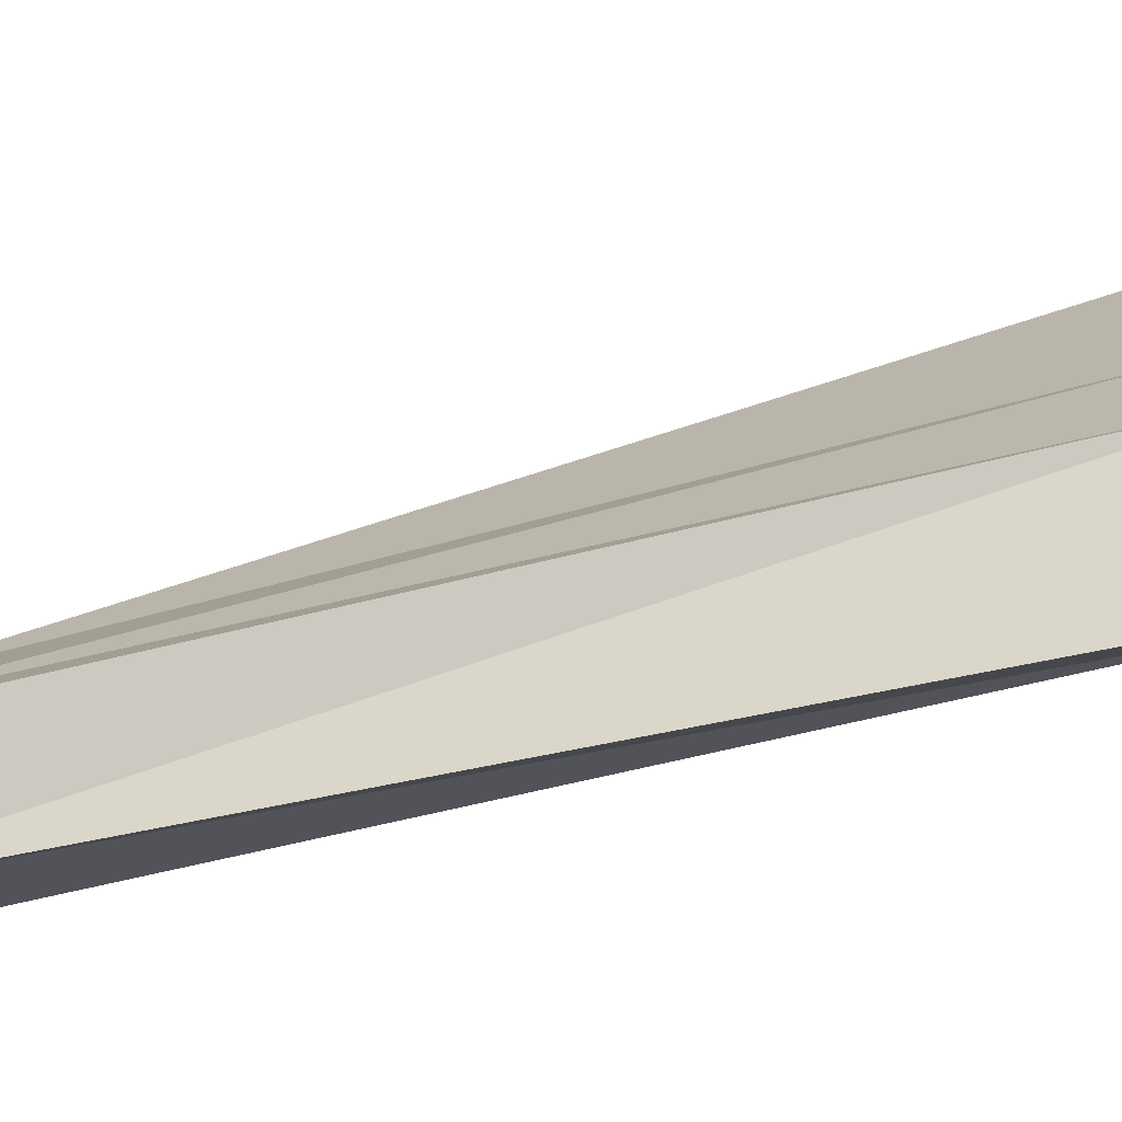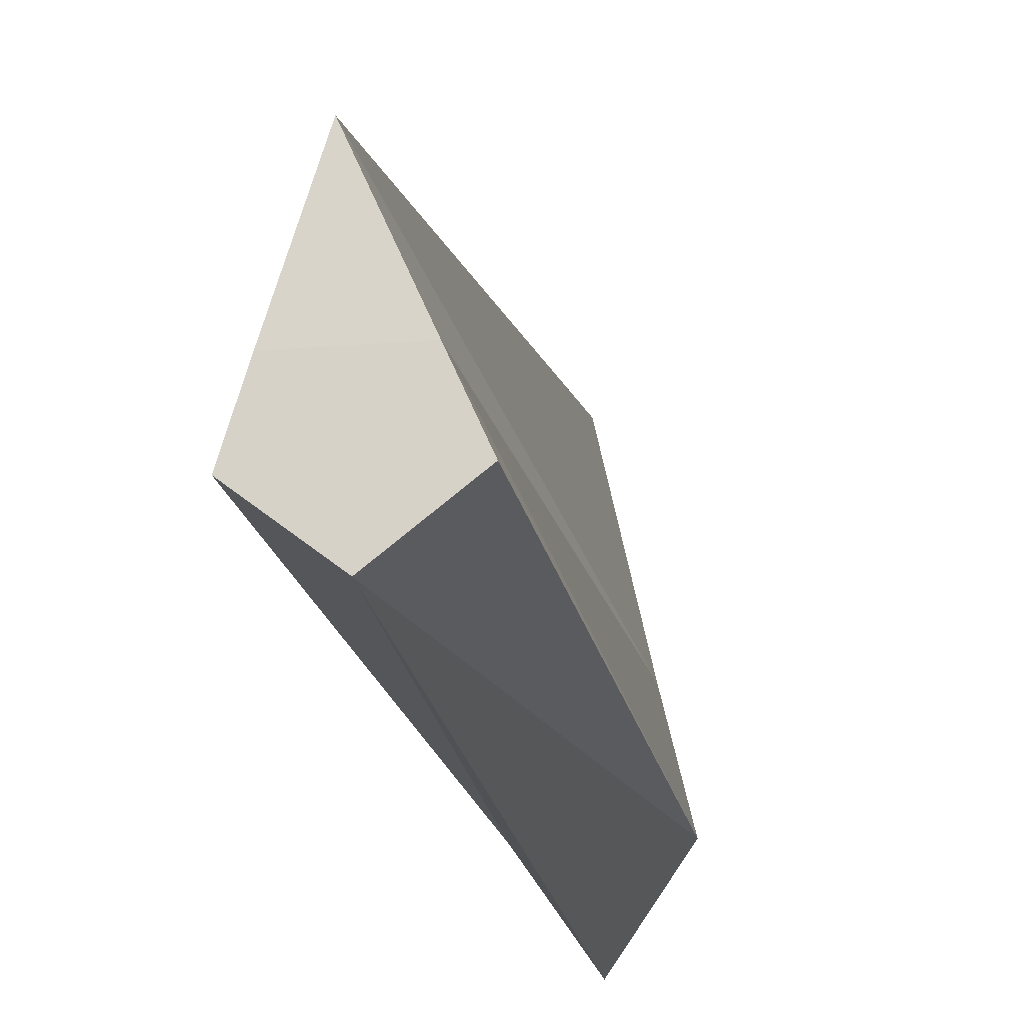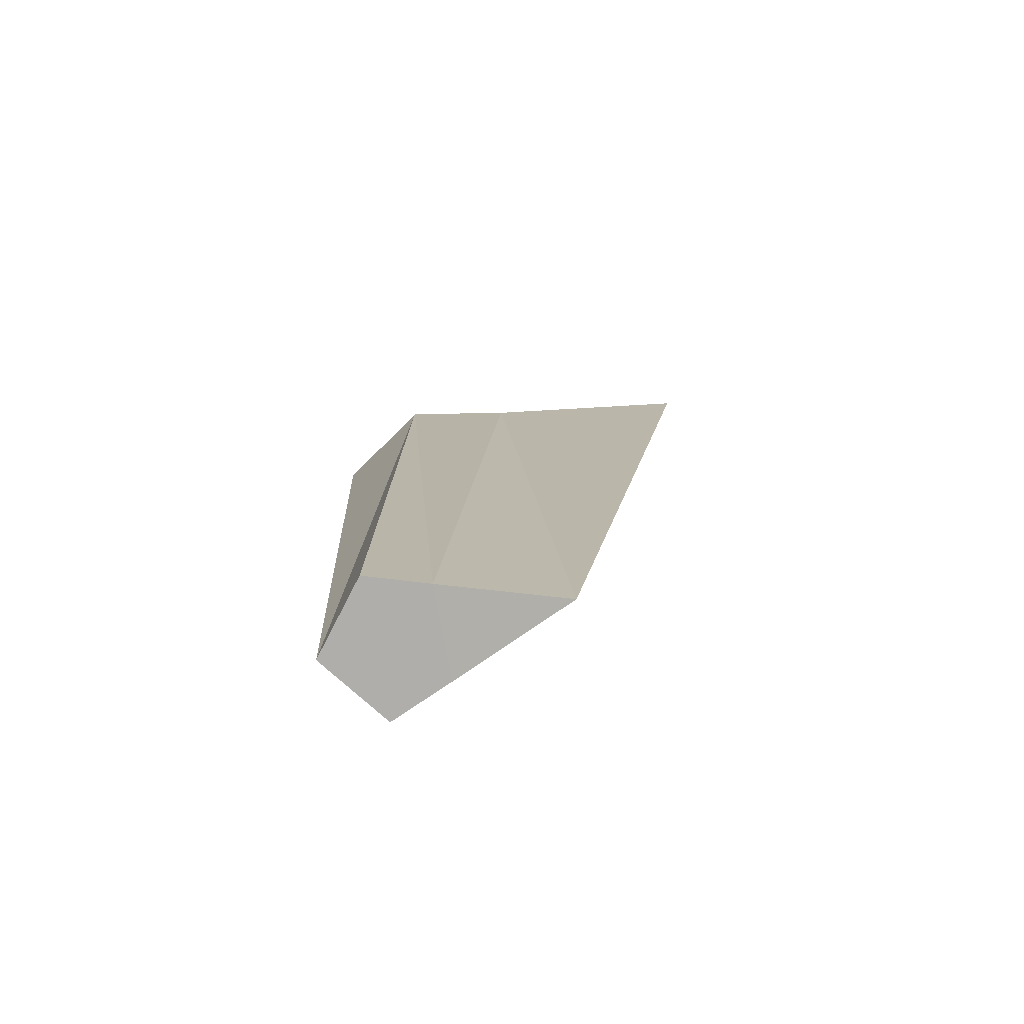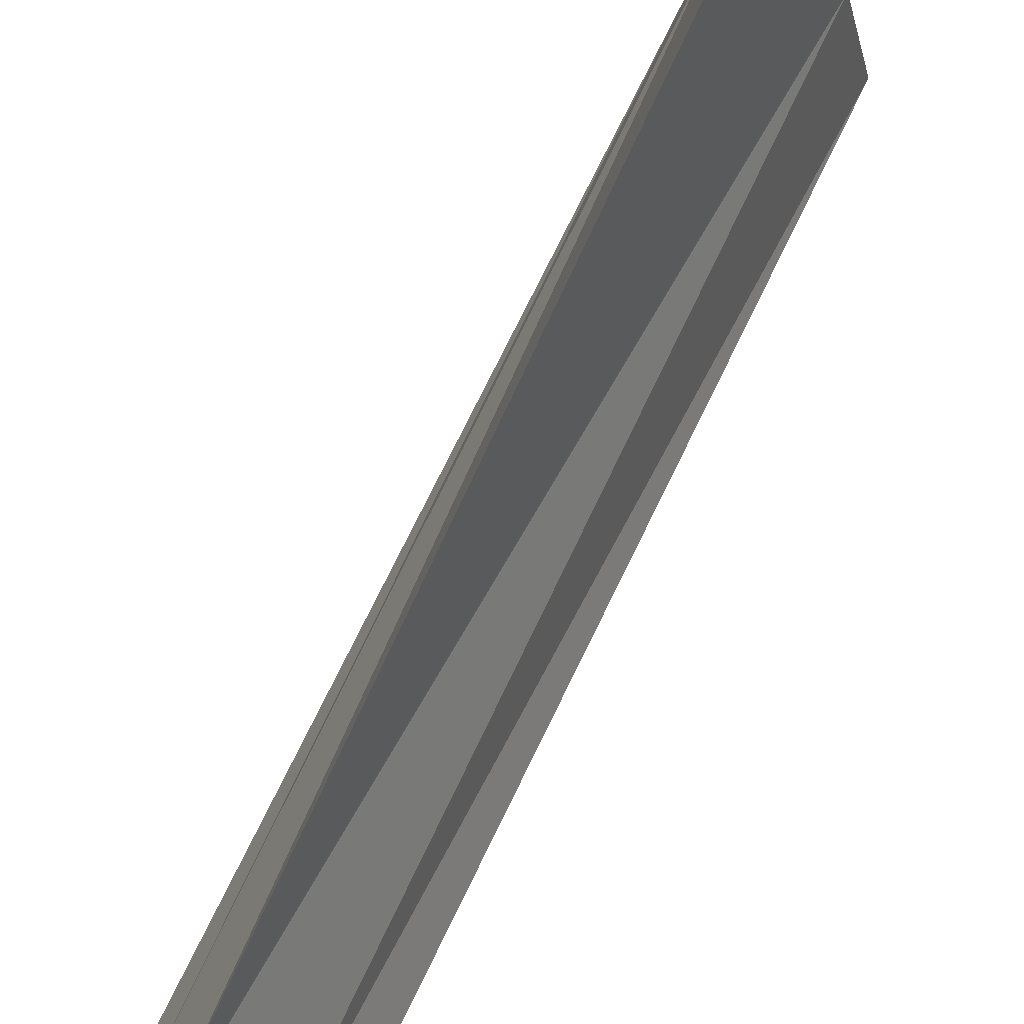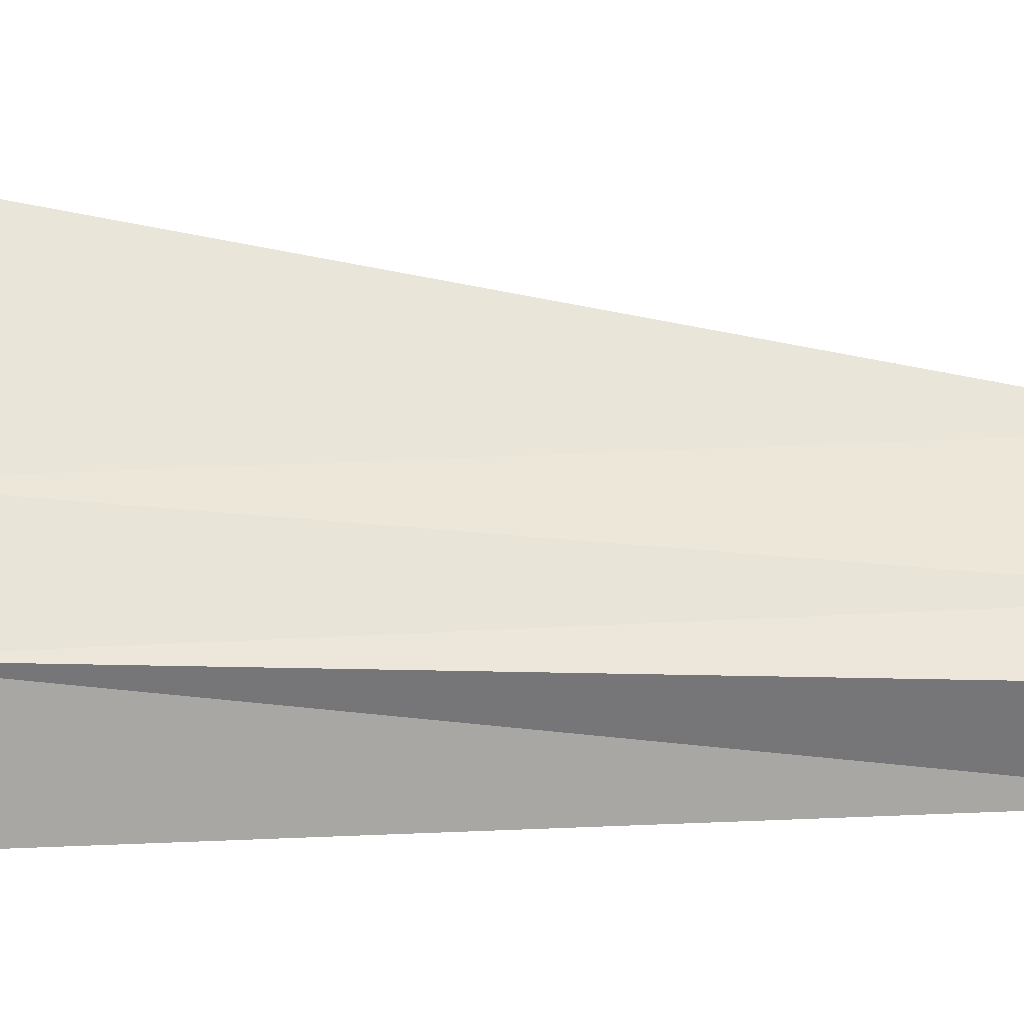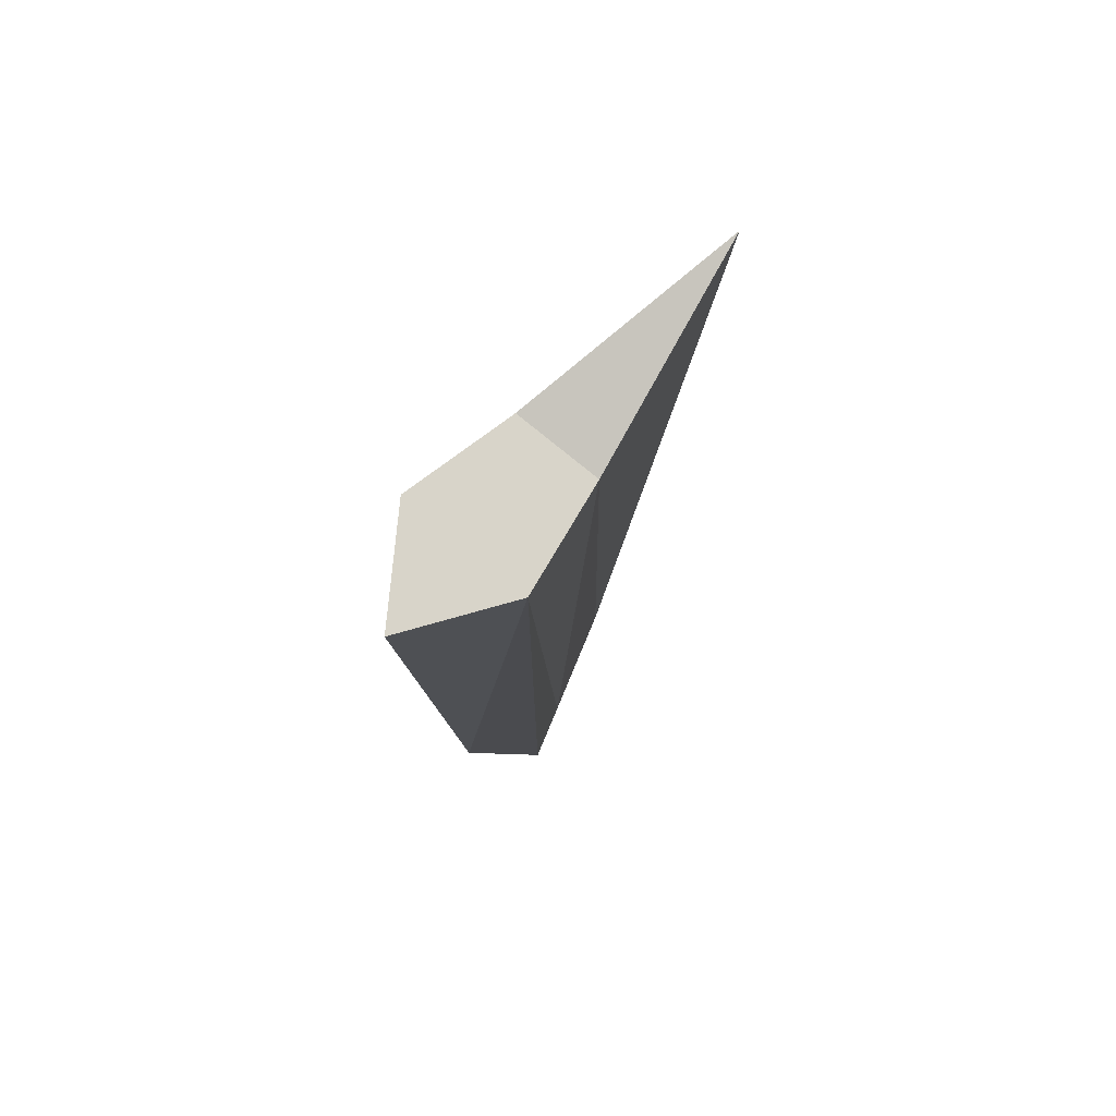
<metadata>
{"format":"obj","ext":"obj","renderer":"f3d","projection":"perspective","resolution":1024,"background":"white","views":[{"elev":-60.7,"azim":104.4,"up":"+Z"},{"elev":-17.5,"azim":9.2,"up":"+Z"},{"elev":-77.6,"azim":-79.6,"up":"+Y"},{"elev":74.4,"azim":26.0,"up":"+Z"},{"elev":-19.0,"azim":-93.3,"up":"+Z"},{"elev":75.8,"azim":-140.4,"up":"+Y"}]}
</metadata>
<code>
o ruder_Cylinder.000
v -0.0963 -0.2976 6.067
v 0.09181 -0.2976 6.067
v -0.01934 -0.1843 6.537
v 0.1483 -0.2943 5.828
v 0.006448 -0.2914 5.622
v -0.1354 -0.2943 5.828
v -0.0963 -2.106 5.953
v 0.09181 -2.106 5.953
v -0.01934 -2.1 6.203
v 0.1483 -2.106 5.825
v 0.006448 -2.106 5.715
v -0.1354 -2.106 5.825
f 8 9 7
f 6 7 1
f 2 9 8
f 11 10 8
f 4 11 5
f 1 9 3
f 6 11 12
f 4 8 10
f 3 2 1
f 4 5 6
f 6 12 7
f 2 3 9
f 8 7 12
f 12 11 8
f 4 10 11
f 1 7 9
f 6 5 11
f 4 2 8
f 1 2 6
f 2 4 6

</code>
